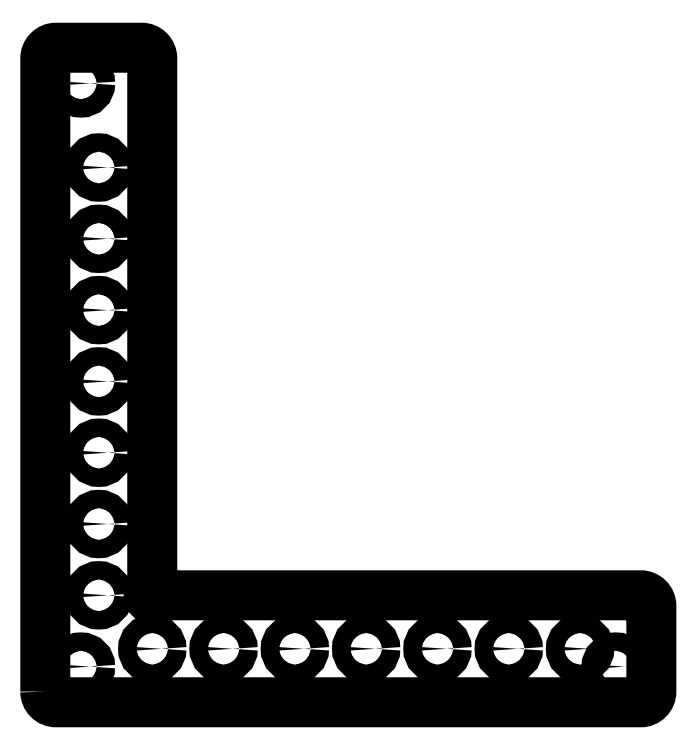
<metadata>
{"format":"dxf","ext":"dxf","renderer":"ezdxf+matplotlib","layout":"modelspace","background":"white","min_lineweight":24,"dpi":150}
</metadata>
<code>
0
SECTION
2
ENTITIES
0
LWPOLYLINE
8
0
90
12
70
1
43
0
10
-488.4
20
-74.18
42
0.4142
10
-485.4
20
-77.18
10
-321.4
20
-77.18
42
0.4142
10
-318.4
20
-74.18
10
-318.4
20
-50.18
42
0.4142
10
-321.4
20
-47.18
10
-457.4
20
-47.18
42
-2.414
10
-458.4
20
-46.18
10
-458.4
20
103.4
42
0.4142
10
-461.4
20
106.4
10
-485.4
20
106.4
42
0.4142
10
-488.4
20
103.4
0
CIRCLE
8
0
10
-438.4
20
-62.18
30
0
40
2.58
210
0
220
-0
230
1
0
CIRCLE
8
0
10
-458.4
20
-62.18
30
0
40
2.58
210
0
220
-0
230
1
0
CIRCLE
8
0
10
-418.4
20
-62.18
30
0
40
2.58
210
0
220
-0
230
1
0
CIRCLE
8
0
10
-328.4
20
-67.18
30
0
40
2.58
210
0
220
-0
230
1
0
CIRCLE
8
0
10
-478.4
20
96.42
30
0
40
2.58
210
0
220
-0
230
1
0
CIRCLE
8
0
10
-398.4
20
-62.18
30
0
40
2.58
210
0
220
-0
230
1
0
CIRCLE
8
0
10
-378.4
20
-62.18
30
0
40
2.58
210
0
220
-0
230
1
0
CIRCLE
8
0
10
-358.4
20
-62.18
30
0
40
2.58
210
0
220
-0
230
1
0
CIRCLE
8
0
10
-338.4
20
-62.18
30
0
40
2.58
210
0
220
-0
230
1
0
CIRCLE
8
0
10
-473.4
20
-47.18
30
0
40
2.58
210
0
220
-0
230
1
0
CIRCLE
8
0
10
-473.4
20
-27.18
30
0
40
2.58
210
0
220
-0
230
1
0
CIRCLE
8
0
10
-473.4
20
-7.179
30
0
40
2.58
210
0
220
-0
230
1
0
CIRCLE
8
0
10
-473.4
20
12.82
30
0
40
2.58
210
0
220
-0
230
1
0
CIRCLE
8
0
10
-473.4
20
32.82
30
0
40
2.58
210
0
220
-0
230
1
0
CIRCLE
8
0
10
-473.4
20
52.82
30
0
40
2.58
210
0
220
-0
230
1
0
CIRCLE
8
0
10
-473.4
20
72.82
30
0
40
2.58
210
0
220
-0
230
1
0
CIRCLE
8
0
10
-478.4
20
-67.18
30
0
40
2.58
210
0
220
-0
230
1
0
ENDSEC
0
EOF

</code>
